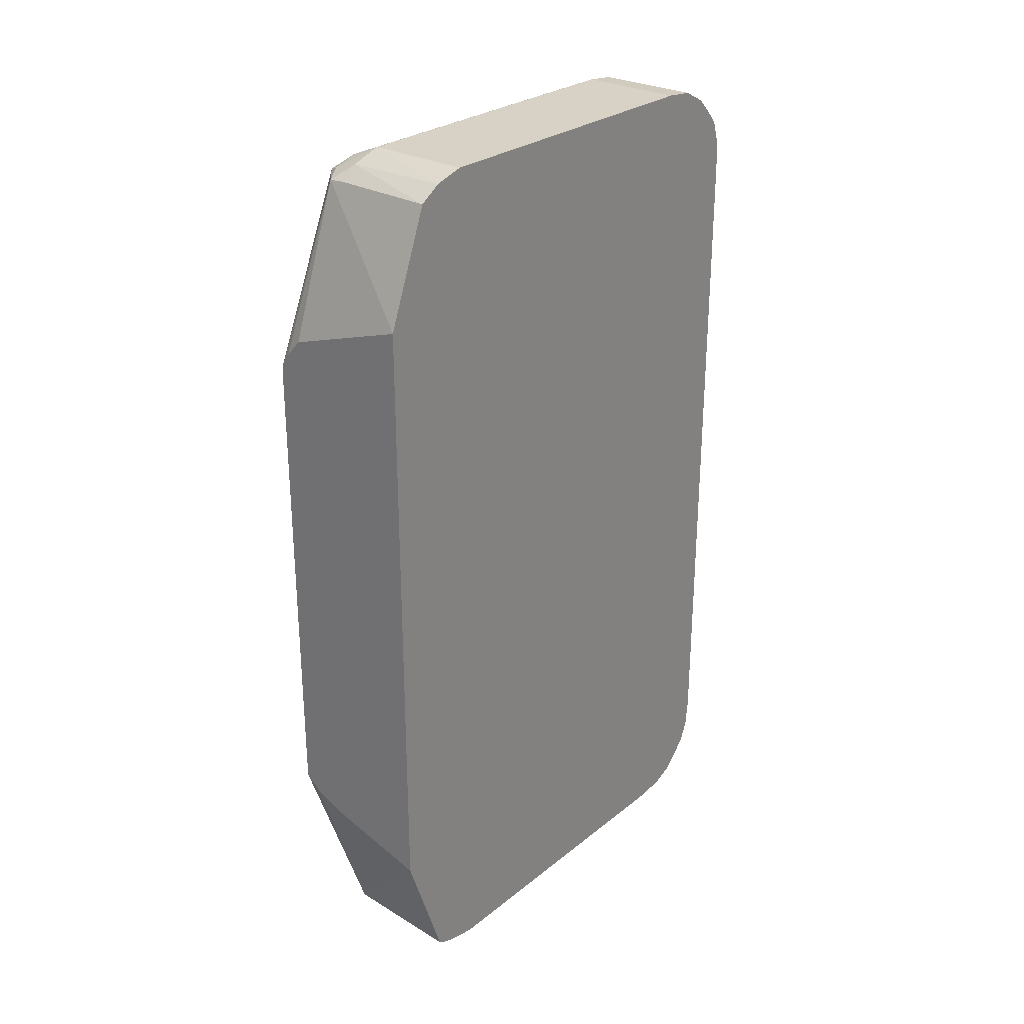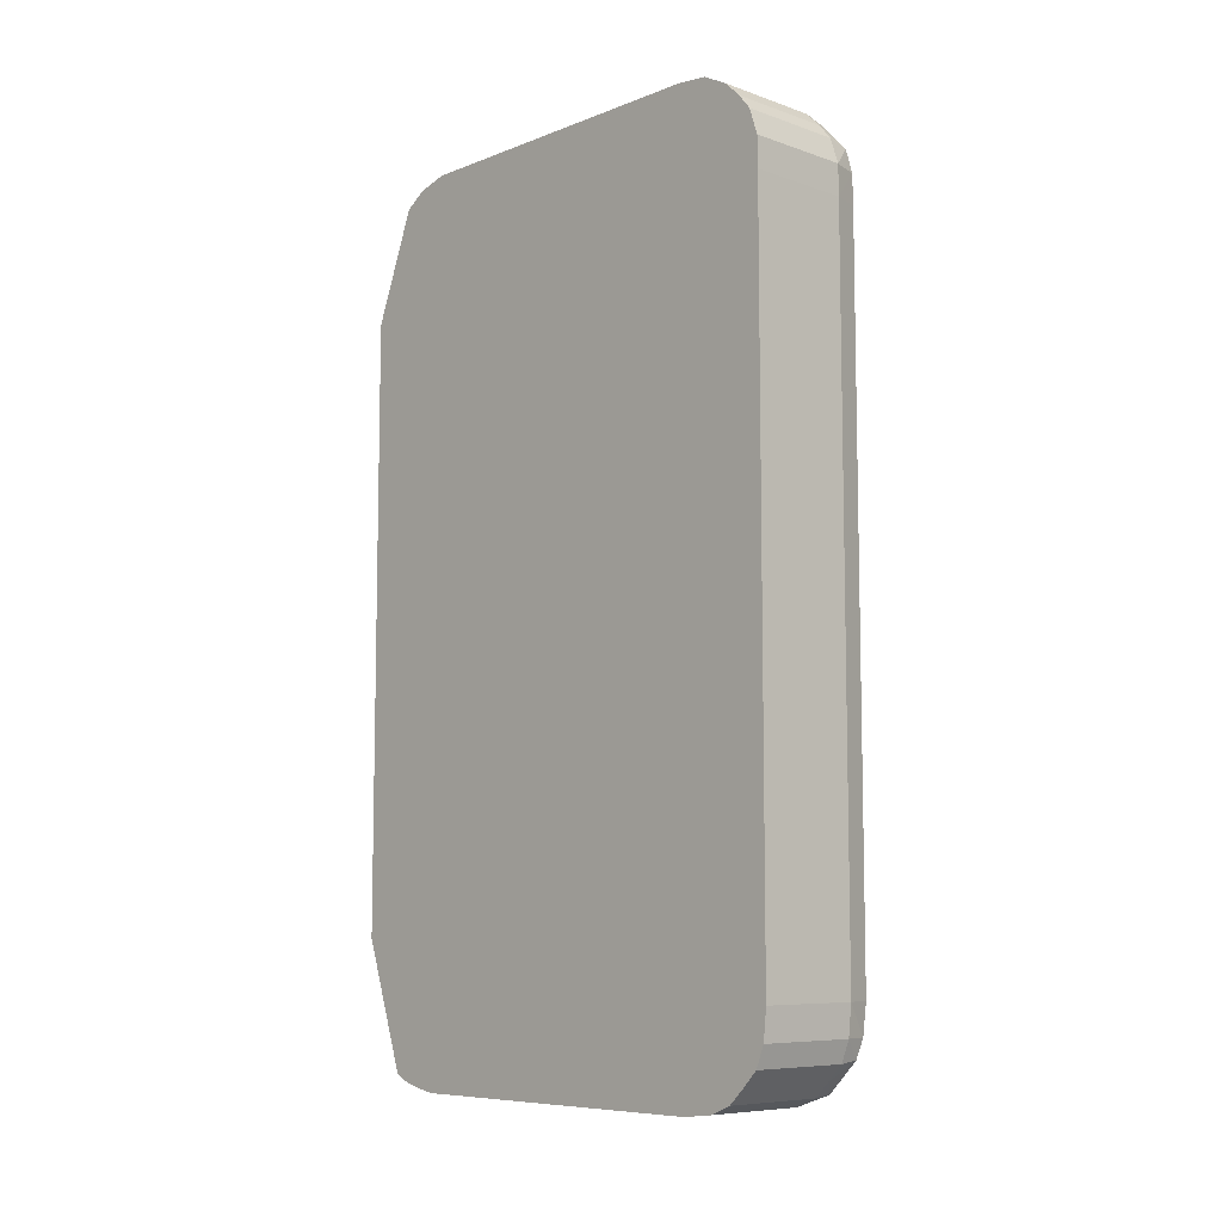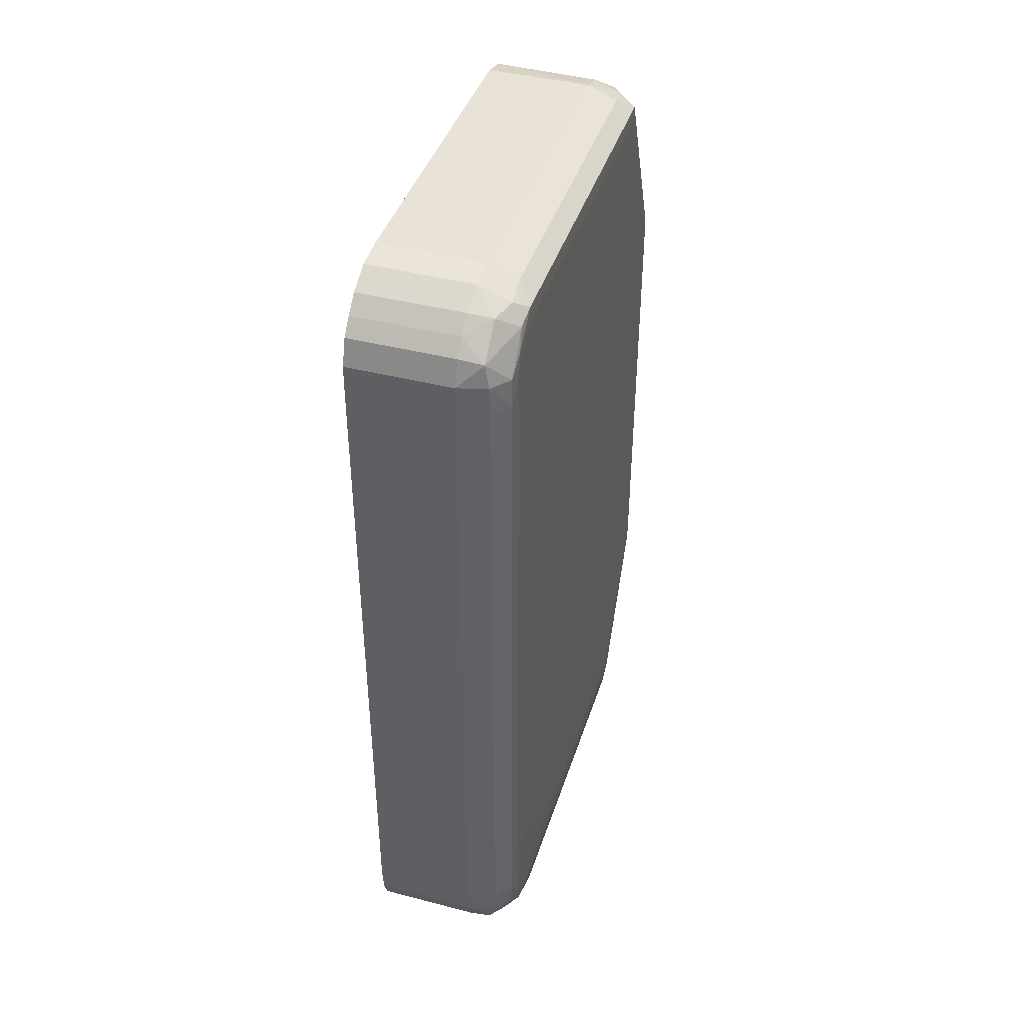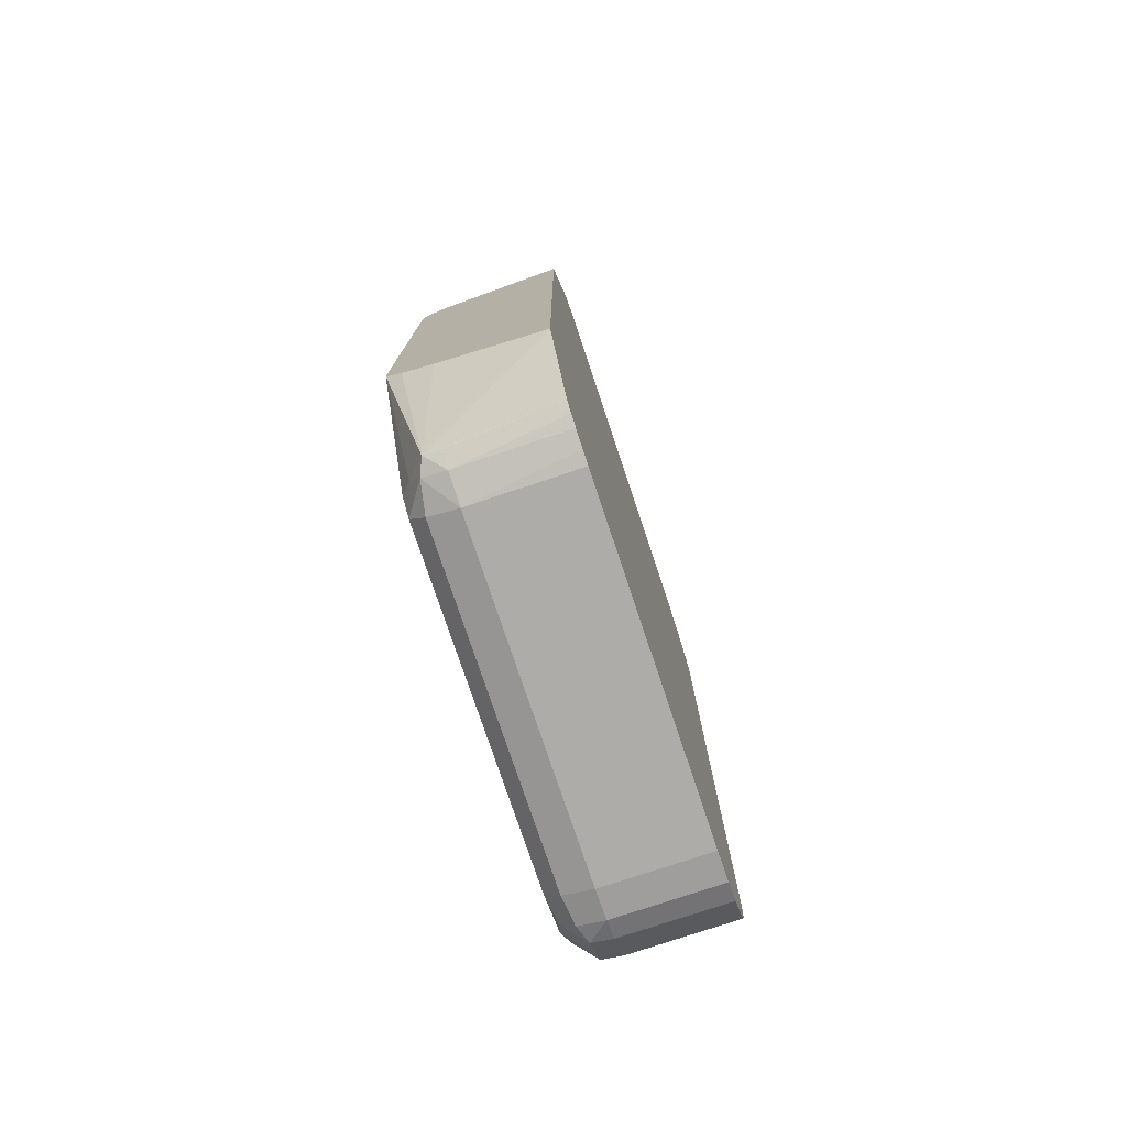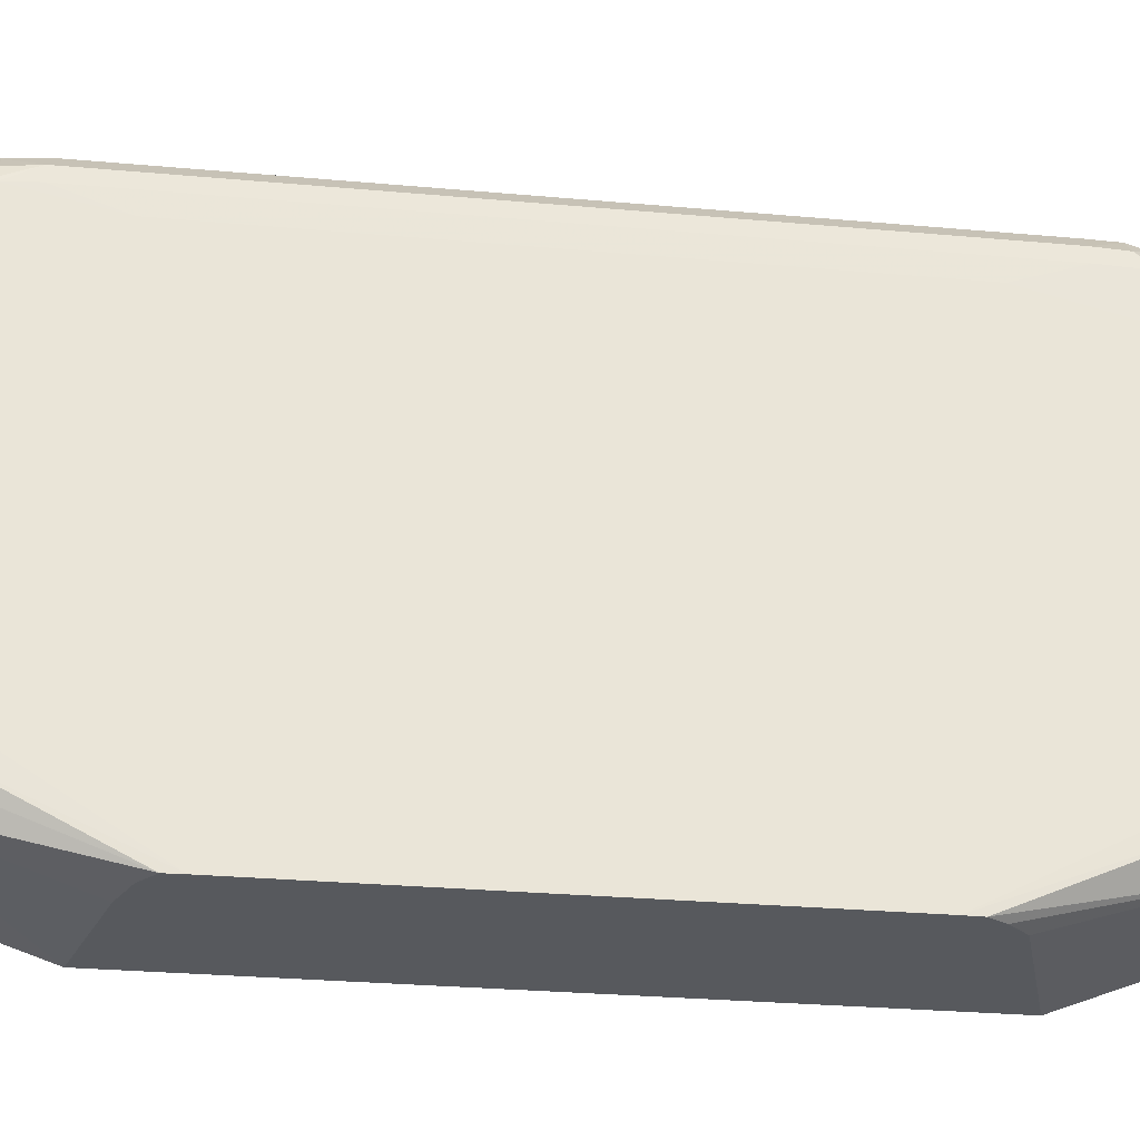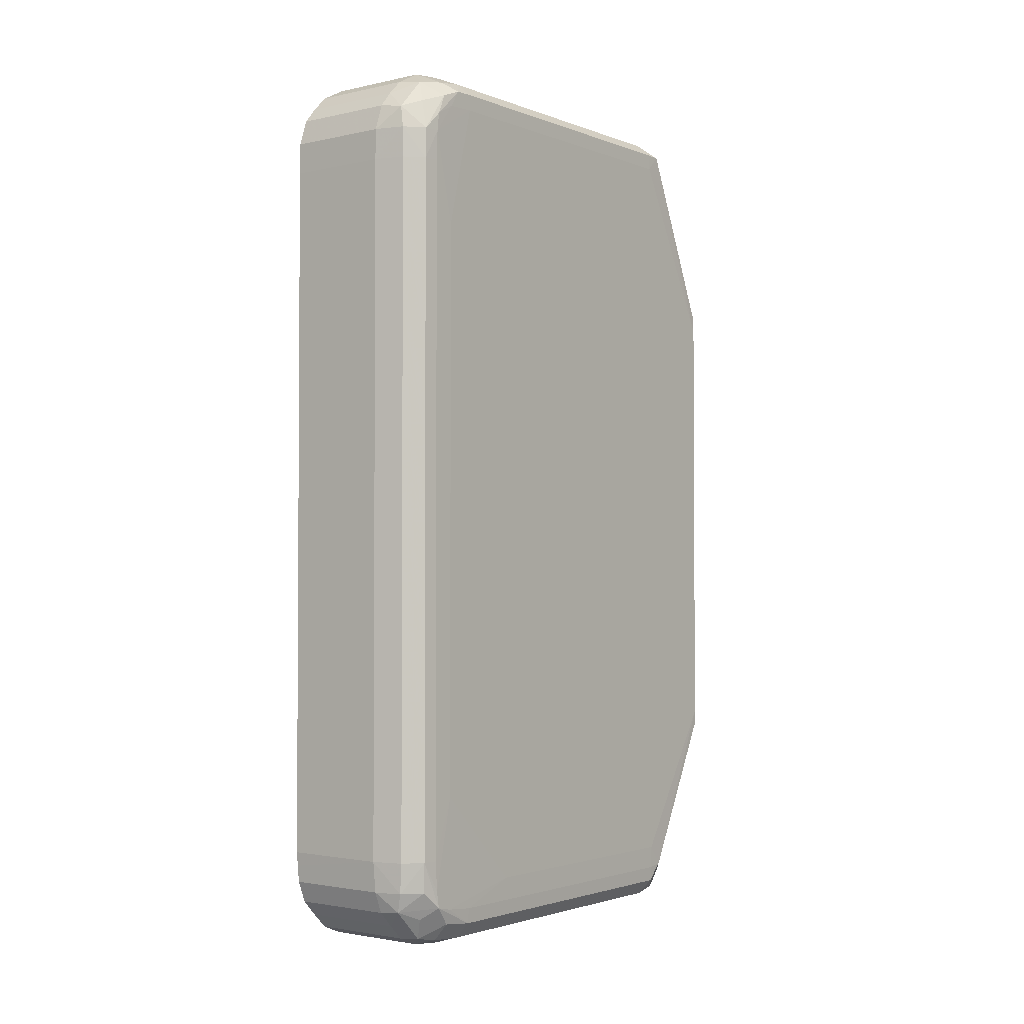
<metadata>
{"format":"obj","ext":"obj","renderer":"f3d","projection":"perspective","resolution":1024,"background":"white","views":[{"elev":27.5,"azim":39.8,"up":"+Z"},{"elev":-8.0,"azim":136.6,"up":"+Z"},{"elev":41.8,"azim":-162.7,"up":"+Z"},{"elev":-77.0,"azim":18.5,"up":"+Z"},{"elev":-29.5,"azim":-97.5,"up":"+Y"},{"elev":-2.2,"azim":-142.3,"up":"+Z"}]}
</metadata>
<code>
v -0.04328 0.04309 -0.007224
v -0.04571 0.04309 -0.006549
v -0.04611 0.04423 -0.01017
v -0.04328 0.04411 -0.01019
v -0.04328 0.04309 0.007119
v -0.04642 0.04309 -0.006246
v -0.04654 0.04467 -0.009787
v -0.04627 0.04461 -0.01026
v -0.04571 0.04461 -0.01039
v -0.04571 0.04423 -0.01018
v -0.04678 0.04309 -0.005927
v -0.04328 0.04434 -0.01031
v -0.04328 0.04411 0.009718
v -0.04571 0.04423 0.009694
v -0.04611 0.04423 0.009665
v -0.04622 0.04309 0.006161
v -0.04678 0.04494 -0.009553
v -0.04676 0.04531 -0.009966
v -0.0464 0.04531 -0.01034
v -0.04571 0.04531 -0.01055
v -0.04328 0.04461 -0.0104
v -0.04679 0.04309 -0.005608
v -0.04328 0.04461 0.01004
v -0.04571 0.04461 0.01
v -0.04638 0.04467 0.009775
v -0.04678 0.04494 0.009625
v -0.04678 0.04309 0.005417
v -0.04661 0.04309 0.005716
v -0.04658 0.04309 0.005769
v -0.04628 0.04309 0.006102
v -0.04679 0.04531 -0.009079
v -0.04678 0.04531 -0.009614
v -0.04679 0.04309 -0.005553
v -0.04676 0.05307 -0.009966
v -0.0464 0.05307 -0.01034
v -0.04571 0.05307 -0.01055
v -0.04328 0.04531 -0.01055
v -0.04328 0.04499 -0.01049
v -0.04328 0.04531 0.01023
v -0.04571 0.04531 0.01023
v -0.04642 0.04531 0.009942
v -0.04678 0.04531 0.009633
v -0.04679 0.04531 0.009259
v -0.04679 0.04309 0.005026
v -0.04679 0.04309 0.005358
v -0.04679 0.05166 -0.009079
v -0.04678 0.05307 -0.009614
v -0.04669 0.05378 -0.009897
v -0.04633 0.05378 -0.0103
v -0.04678 0.05378 -0.009545
v -0.04678 0.05416 -0.009461
v -0.04571 0.05378 -0.01046
v -0.04328 0.05307 -0.01055
v -0.04328 0.05307 0.01023
v -0.04571 0.05307 0.01023
v -0.04642 0.05307 0.009942
v -0.04678 0.05307 0.009633
v -0.04679 0.05307 0.009259
v -0.04679 0.05377 -0.009075
v -0.04679 0.05378 -0.006962
v -0.0462 0.05422 -0.01022
v -0.04678 0.05423 -0.009079
v -0.0462 0.05491 -0.009522
v -0.04644 0.05442 -0.009728
v -0.04675 0.05463 -0.008373
v -0.04668 0.05458 -0.009079
v -0.04571 0.05426 -0.01026
v -0.04328 0.05378 -0.01046
v -0.04328 0.05378 0.01016
v -0.04571 0.05378 0.01016
v -0.04647 0.05375 0.009838
v -0.04678 0.05349 0.009625
v -0.04679 0.05375 0.00923
v -0.04678 0.05425 0.008553
v -0.04679 0.05378 0.006438
v -0.04678 0.05428 -0.008373
v -0.04571 0.05462 -0.009921
v -0.04633 0.05499 -0.009079
v -0.04571 0.05515 -0.009079
v -0.04571 0.05495 -0.009569
v -0.0464 0.05503 -0.008373
v -0.04675 0.05463 0.007847
v -0.04328 0.05446 -0.01008
v -0.04328 0.05426 -0.01026
v -0.04328 0.05437 0.009846
v -0.04571 0.05437 0.009846
v -0.04627 0.05429 0.009769
v -0.04674 0.05396 0.009444
v -0.04678 0.05419 0.008974
v -0.04674 0.05461 0.008553
v -0.04678 0.05428 0.007847
v -0.04328 0.05462 -0.009921
v -0.04571 0.05522 -0.008373
v -0.04328 0.05519 -0.008693
v -0.04328 0.05515 -0.009079
v -0.04328 0.05495 -0.009569
v -0.0464 0.05503 0.007847
v -0.04638 0.05502 0.008553
v -0.04328 0.05472 0.009501
v -0.04571 0.05472 0.009501
v -0.04627 0.05495 0.009067
v -0.04651 0.05448 0.009256
v -0.04328 0.05522 -0.008373
v -0.04571 0.05522 0.007847
v -0.04571 0.05521 0.008553
v -0.04328 0.05486 0.009342
v -0.04571 0.05502 0.009149
v -0.04328 0.05522 0.007847
v -0.04328 0.05521 0.008553
v -0.04328 0.05502 0.009149
f 1 2 3
f 1 3 4
f 1 4 12
f 1 12 21
f 1 21 38
f 1 38 37
f 1 37 53
f 1 53 68
f 1 68 84
f 1 84 83
f 1 83 92
f 1 92 96
f 1 96 95
f 1 95 94
f 1 94 103
f 1 103 108
f 1 108 109
f 1 109 110
f 1 110 106
f 1 106 99
f 1 99 85
f 1 85 69
f 1 69 54
f 1 54 39
f 1 39 23
f 1 23 13
f 1 13 5
f 1 5 16
f 1 16 30
f 1 30 29
f 1 29 28
f 1 28 27
f 1 27 45
f 1 45 44
f 1 44 33
f 1 33 22
f 1 22 11
f 1 11 6
f 1 6 2
f 2 6 3
f 3 7 8
f 3 8 9
f 3 9 10
f 3 10 4
f 3 6 11
f 3 11 7
f 4 10 12
f 5 13 14
f 5 14 15
f 5 15 16
f 7 17 18
f 7 18 8
f 7 11 17
f 8 18 19
f 8 19 20
f 8 20 9
f 9 21 12
f 9 12 10
f 9 20 21
f 11 22 17
f 13 23 24
f 13 24 14
f 14 24 15
f 15 24 25
f 15 25 26
f 15 26 27
f 15 27 28
f 15 28 29
f 15 29 30
f 15 30 16
f 17 31 32
f 17 32 18
f 17 22 33
f 17 33 31
f 18 32 47
f 18 47 34
f 18 34 35
f 18 35 19
f 19 35 36
f 19 36 20
f 20 36 53
f 20 53 37
f 20 37 38
f 20 38 21
f 23 39 40
f 23 40 24
f 24 40 25
f 25 40 41
f 25 41 26
f 26 41 42
f 26 42 43
f 26 43 44
f 26 44 45
f 26 45 27
f 31 46 47
f 31 47 32
f 31 33 44
f 31 44 43
f 31 43 58
f 31 58 75
f 31 75 60
f 31 60 46
f 34 48 49
f 34 49 35
f 34 47 50
f 34 50 51
f 34 51 48
f 35 49 36
f 36 49 52
f 36 52 68
f 36 68 53
f 39 54 55
f 39 55 40
f 40 55 56
f 40 56 41
f 41 56 57
f 41 57 42
f 42 57 58
f 42 58 43
f 46 59 50
f 46 50 47
f 46 60 59
f 48 61 49
f 48 51 61
f 49 61 52
f 50 59 62
f 50 62 51
f 51 63 64
f 51 64 61
f 51 62 65
f 51 65 66
f 51 66 63
f 52 61 67
f 52 67 84
f 52 84 68
f 54 69 70
f 54 70 55
f 55 70 56
f 56 70 71
f 56 71 72
f 56 72 57
f 57 72 58
f 58 72 73
f 58 73 74
f 58 74 75
f 59 60 62
f 60 76 62
f 60 75 91
f 60 91 76
f 61 64 63
f 61 63 77
f 61 77 67
f 62 76 65
f 63 66 78
f 63 78 79
f 63 79 80
f 63 80 77
f 65 81 78
f 65 78 66
f 65 76 91
f 65 91 82
f 65 82 97
f 65 97 81
f 67 77 83
f 67 83 84
f 69 85 86
f 69 86 70
f 70 86 87
f 70 87 71
f 71 87 88
f 71 88 72
f 72 88 89
f 72 89 73
f 73 89 74
f 74 89 90
f 74 90 82
f 74 82 91
f 74 91 75
f 77 92 83
f 77 80 96
f 77 96 92
f 78 81 93
f 78 93 79
f 79 93 94
f 79 94 95
f 79 95 96
f 79 96 80
f 81 97 104
f 81 104 93
f 82 90 98
f 82 98 97
f 85 99 100
f 85 100 86
f 86 100 87
f 87 100 101
f 87 101 102
f 87 102 88
f 88 102 90
f 88 90 89
f 90 102 101
f 90 101 98
f 93 103 94
f 93 104 108
f 93 108 103
f 97 98 104
f 98 101 105
f 98 105 104
f 99 106 100
f 100 106 107
f 100 107 101
f 101 107 105
f 104 105 109
f 104 109 108
f 105 107 110
f 105 110 109
f 106 110 107

</code>
